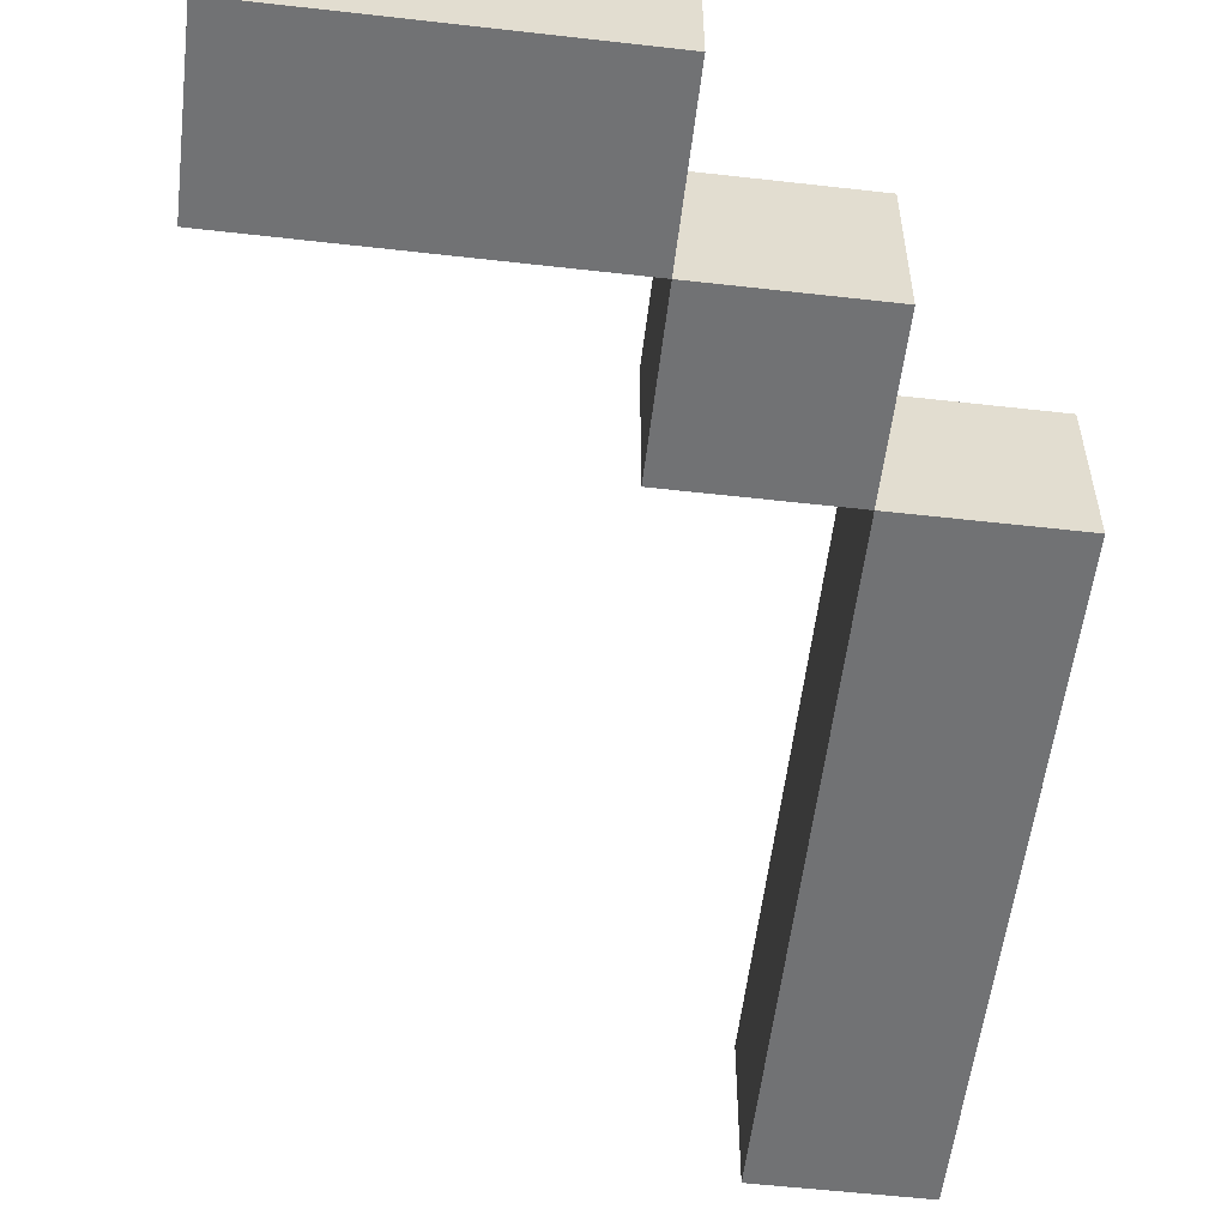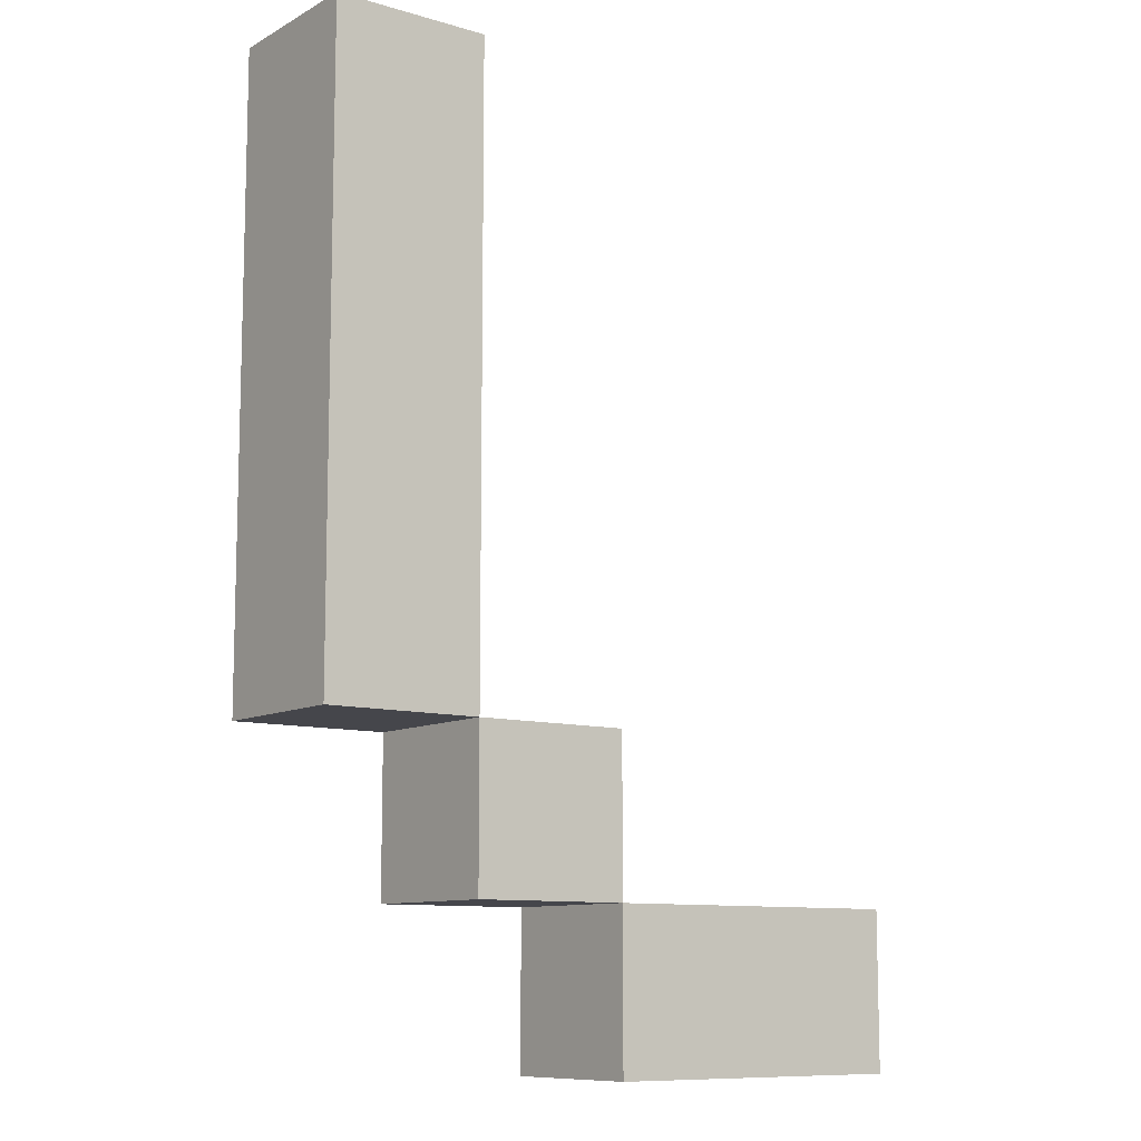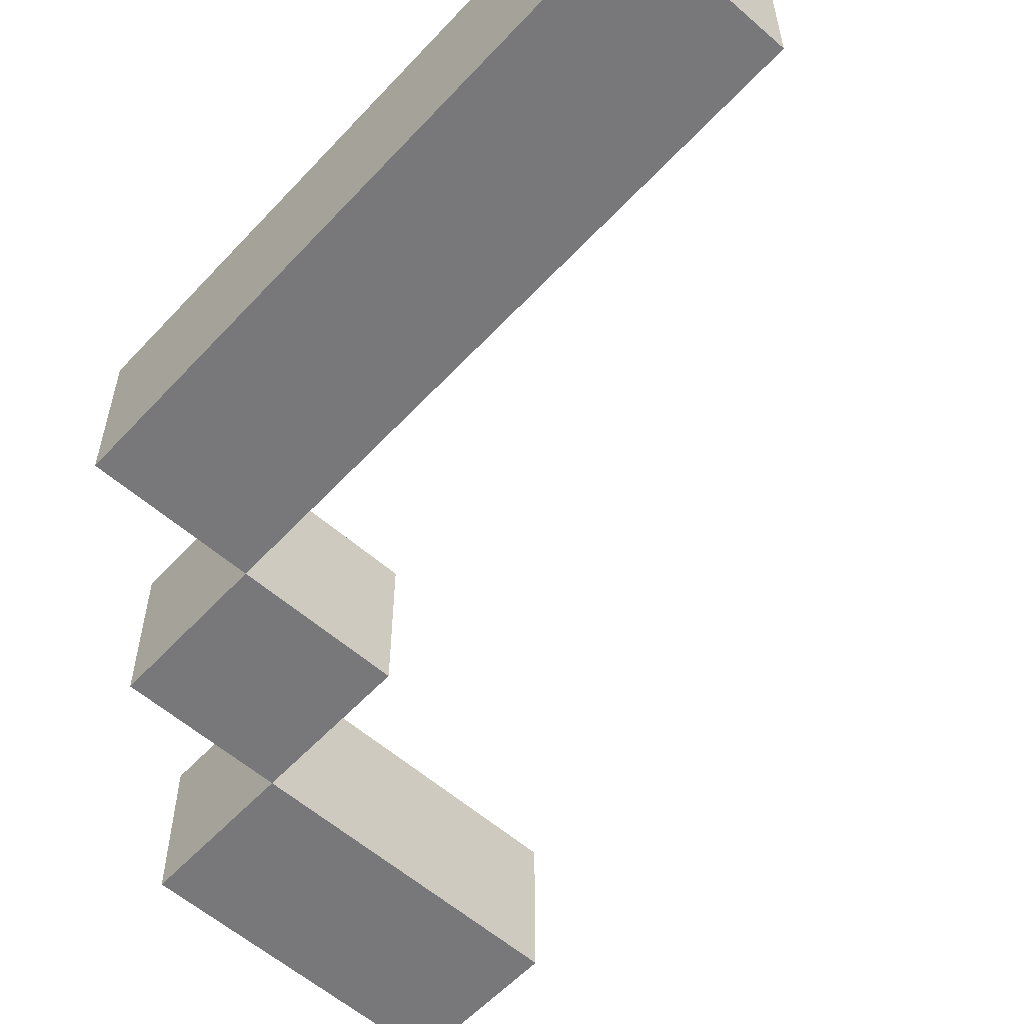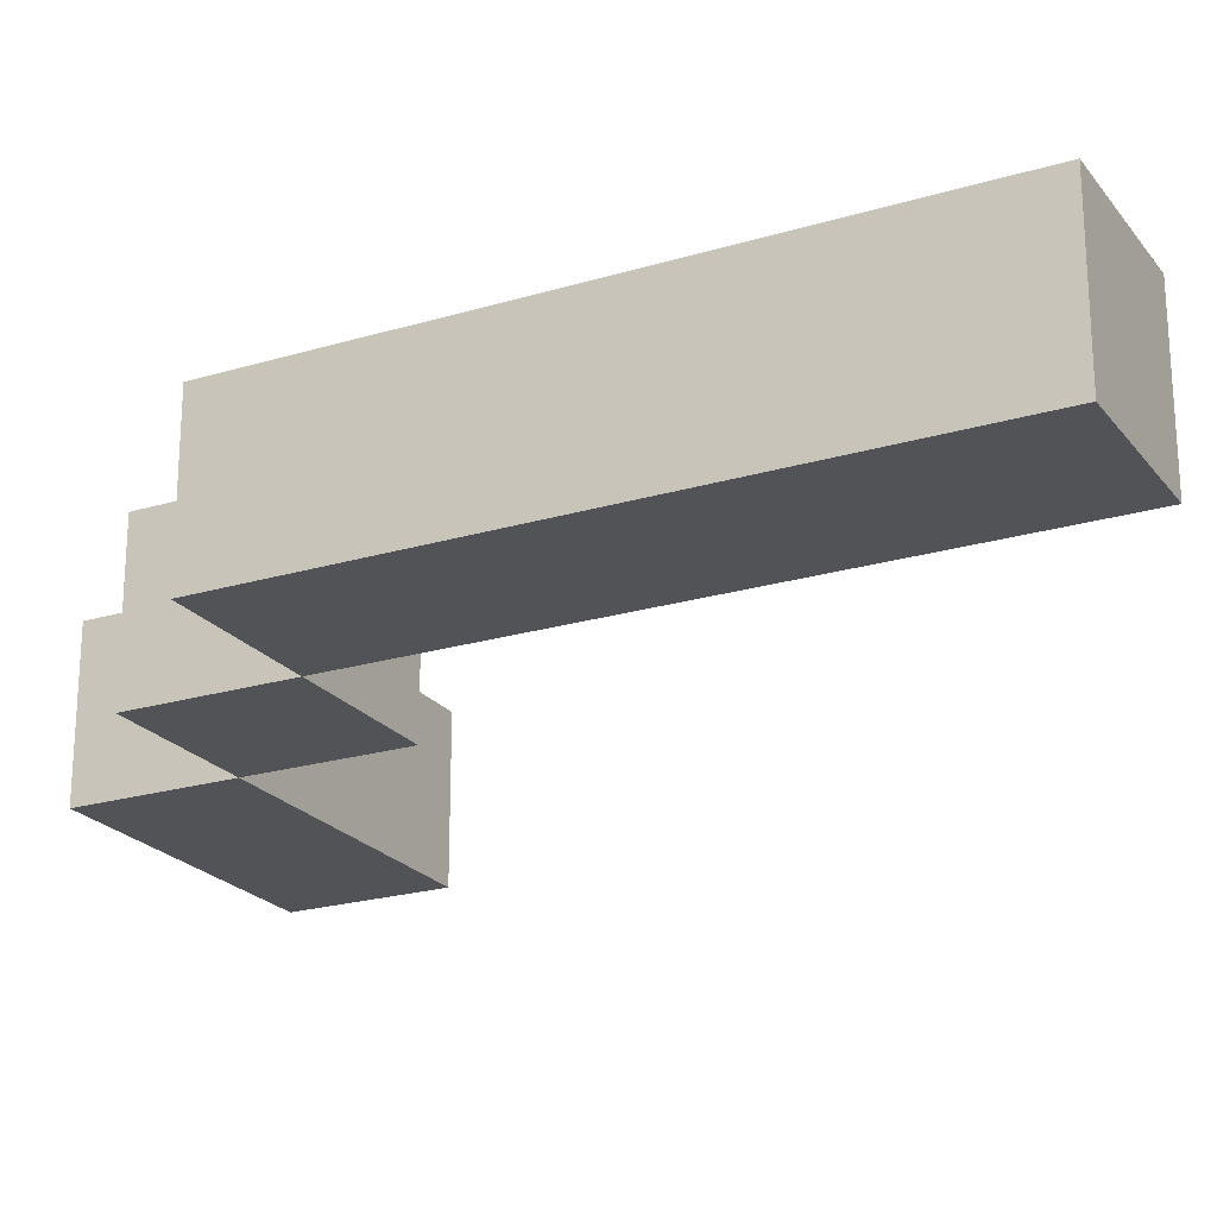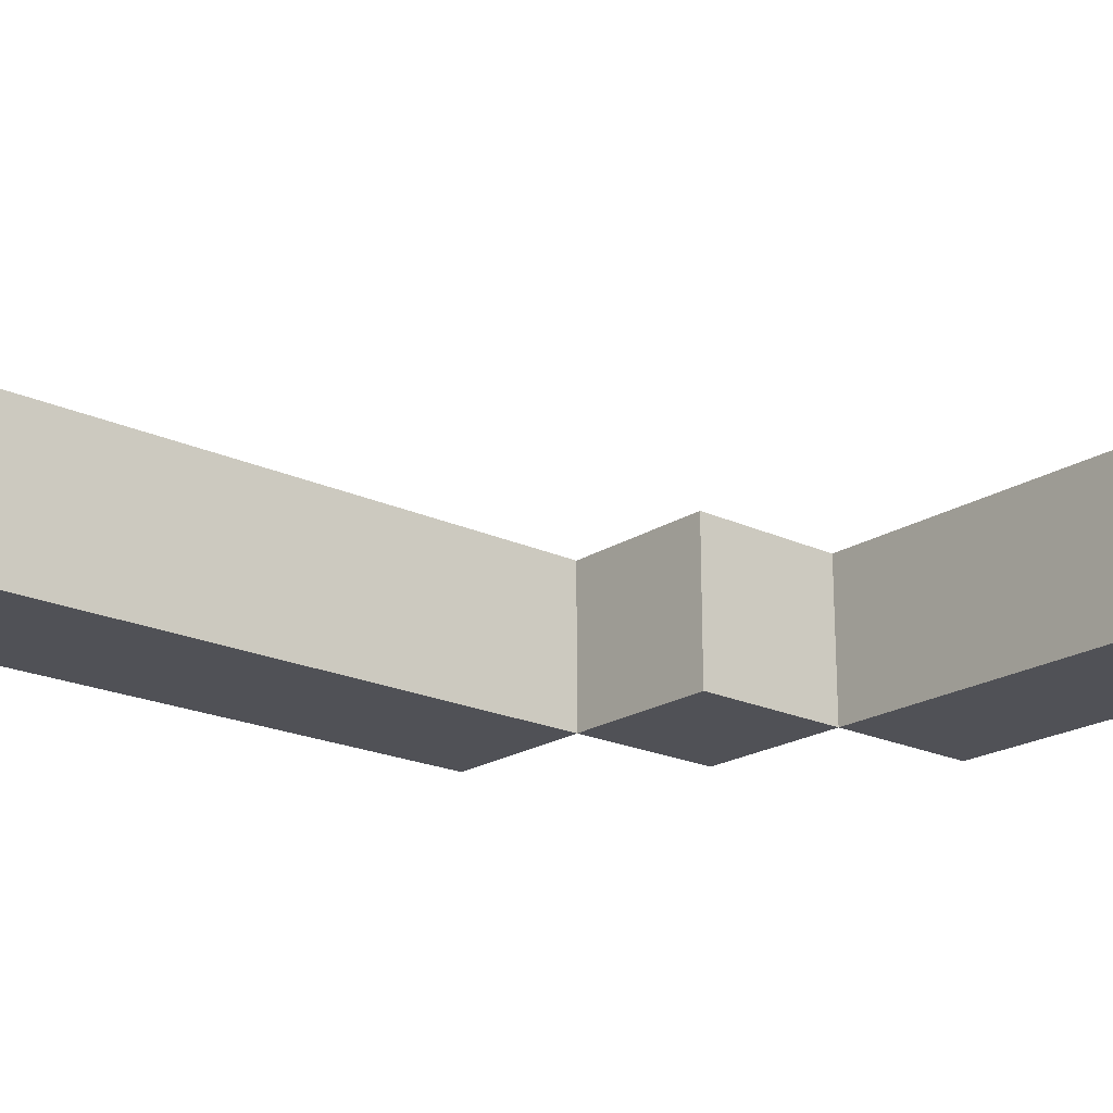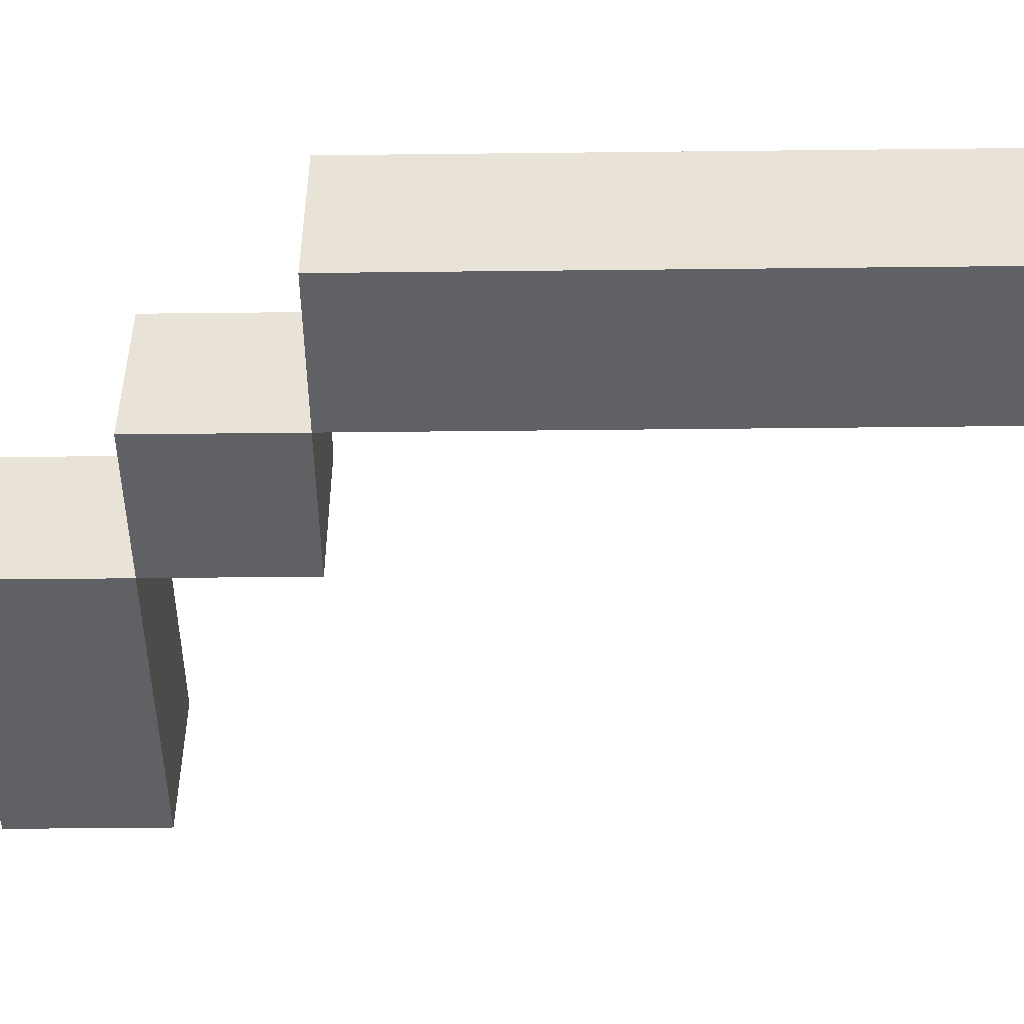
<metadata>
{"format":"obj","ext":"obj","renderer":"f3d","projection":"perspective","resolution":1024,"background":"white","views":[{"elev":-55.6,"azim":-6.8,"up":"+Z"},{"elev":-10.0,"azim":143.3,"up":"+Y"},{"elev":-57.5,"azim":137.8,"up":"+Z"},{"elev":-22.4,"azim":117.4,"up":"+Z"},{"elev":-20.4,"azim":-130.5,"up":"+Z"},{"elev":-48.1,"azim":90.7,"up":"+Z"}]}
</metadata>
<code>
o left_hand_attack
v -0.3 0.7 0.3
v -0.3 0.7 0.2
v -0.3 0.8 0.3
v -0.3 0.8 0.2
v -0.1 0.8 0.3
v -0.1 0.8 0.2
v -0.1 0.9 0.3
v -0.1 0.9 0.2
v 2.98e-08 0.9 0.3
v 2.98e-08 0.9 0.2
v 2.98e-08 1.1 0.3
v 2.98e-08 1.1 0.2
v 2.98e-08 1.3 0.3
v 2.98e-08 1.3 0.2
v -0.1 0.7 0.3
v -0.1 0.7 0.2
v -0.1 0.8 0.3
v -0.1 0.8 0.2
v 2.98e-08 0.8 0.3
v 2.98e-08 0.8 0.2
v 2.98e-08 0.9 0.3
v 2.98e-08 0.9 0.2
v 0.1 0.9 0.3
v 0.1 0.9 0.2
v 0.1 1.1 0.3
v 0.1 1.1 0.2
v 0.1 1.3 0.3
v 0.1 1.3 0.2
v -0.3 0.7 0.3
v -0.3 0.8 0.3
v -0.1 0.7 0.3
v -0.1 0.8 0.3
v -0.1 0.9 0.3
v 2.98e-08 0.8 0.3
v 2.98e-08 0.9 0.3
v 2.98e-08 1.1 0.3
v 2.98e-08 1.3 0.3
v 0.1 0.9 0.3
v 0.1 1.1 0.3
v 0.1 1.3 0.3
v -0.3 0.7 0.2
v -0.3 0.8 0.2
v -0.1 0.7 0.2
v -0.1 0.8 0.2
v -0.1 0.9 0.2
v 2.98e-08 0.8 0.2
v 2.98e-08 0.9 0.2
v 2.98e-08 1.1 0.2
v 2.98e-08 1.3 0.2
v 0.1 0.9 0.2
v 0.1 1.1 0.2
v 0.1 1.3 0.2
v -0.3 0.7 0.3
v -0.1 0.7 0.3
v -0.3 0.7 0.2
v -0.1 0.7 0.2
v -0.1 0.8 0.3
v 2.98e-08 0.8 0.3
v -0.1 0.8 0.2
v 2.98e-08 0.8 0.2
v 2.98e-08 0.9 0.3
v 0.1 0.9 0.3
v 2.98e-08 0.9 0.2
v 0.1 0.9 0.2
v -0.3 0.8 0.3
v -0.1 0.8 0.3
v -0.3 0.8 0.2
v -0.1 0.8 0.2
v -0.1 0.9 0.3
v 2.98e-08 0.9 0.3
v -0.1 0.9 0.2
v 2.98e-08 0.9 0.2
v 2.98e-08 1.3 0.3
v 0.1 1.3 0.3
v 2.98e-08 1.3 0.2
v 0.1 1.3 0.2
f 3 2 1
f 4 2 3
f 7 6 5
f 8 6 7
f 11 10 9
f 12 10 11
f 13 12 11
f 14 12 13
f 15 16 17
f 17 16 18
f 19 20 21
f 21 20 22
f 23 24 25
f 25 24 26
f 25 26 27
f 27 26 28
f 31 30 29
f 32 30 31
f 34 33 32
f 35 33 34
f 38 36 35
f 39 37 36
f 39 36 38
f 40 37 39
f 41 42 43
f 43 42 44
f 44 45 46
f 46 45 47
f 47 48 50
f 48 49 51
f 50 48 51
f 51 49 52
f 55 54 53
f 56 54 55
f 59 58 57
f 60 58 59
f 63 62 61
f 64 62 63
f 65 66 67
f 67 66 68
f 69 70 71
f 71 70 72
f 73 74 75
f 75 74 76

</code>
